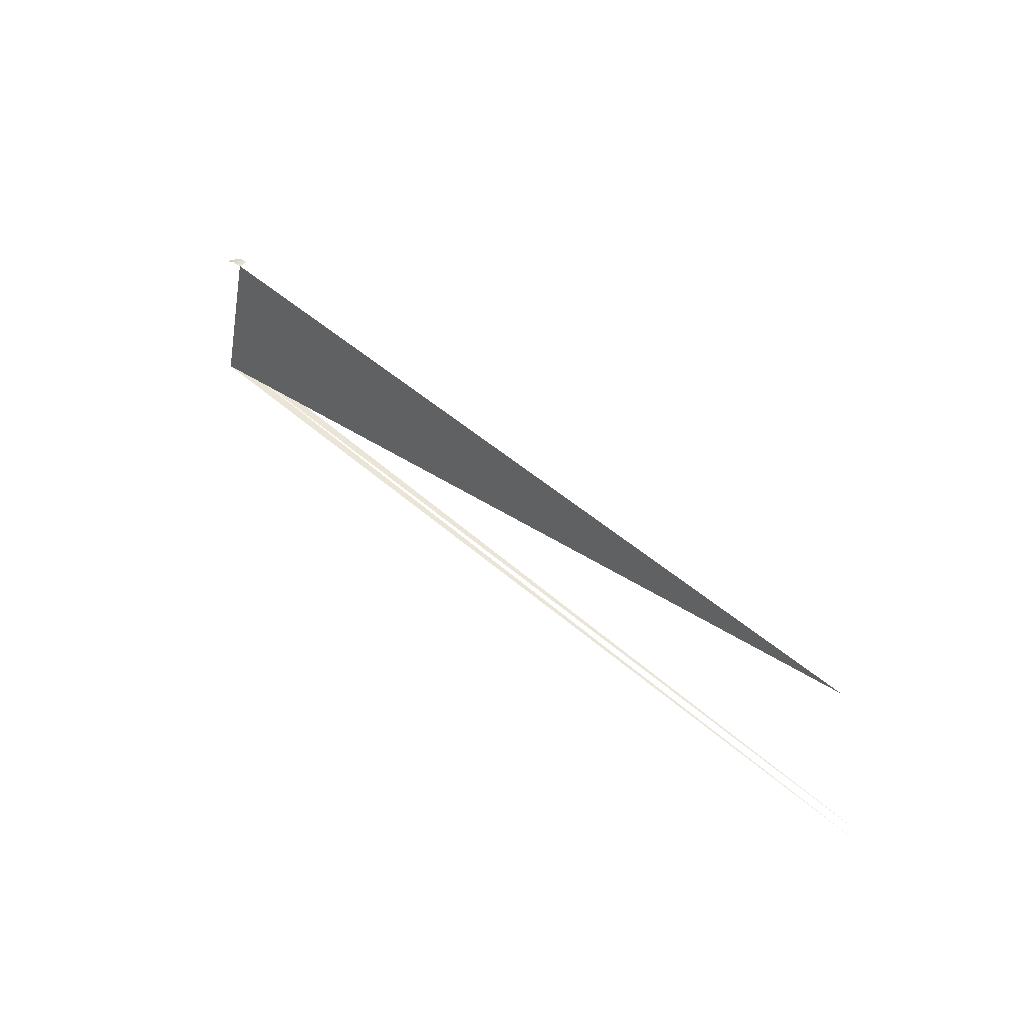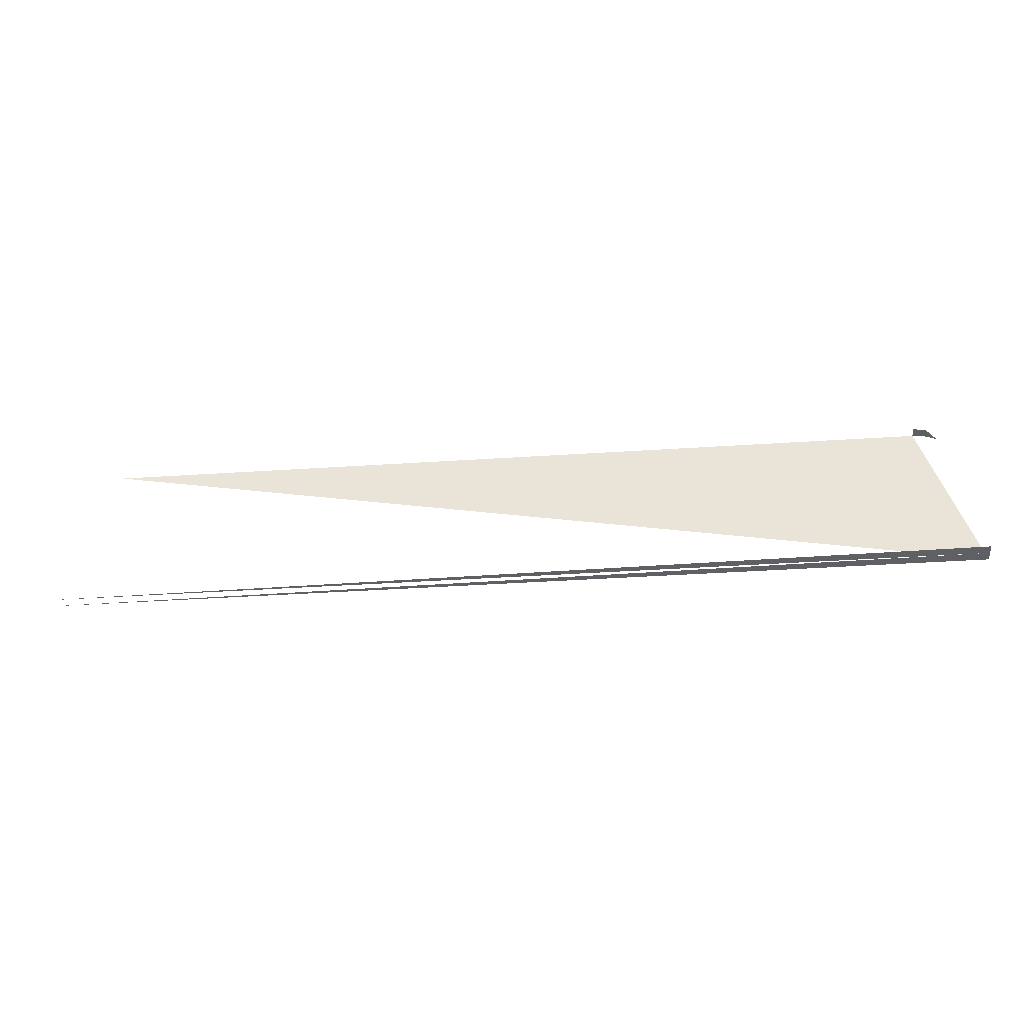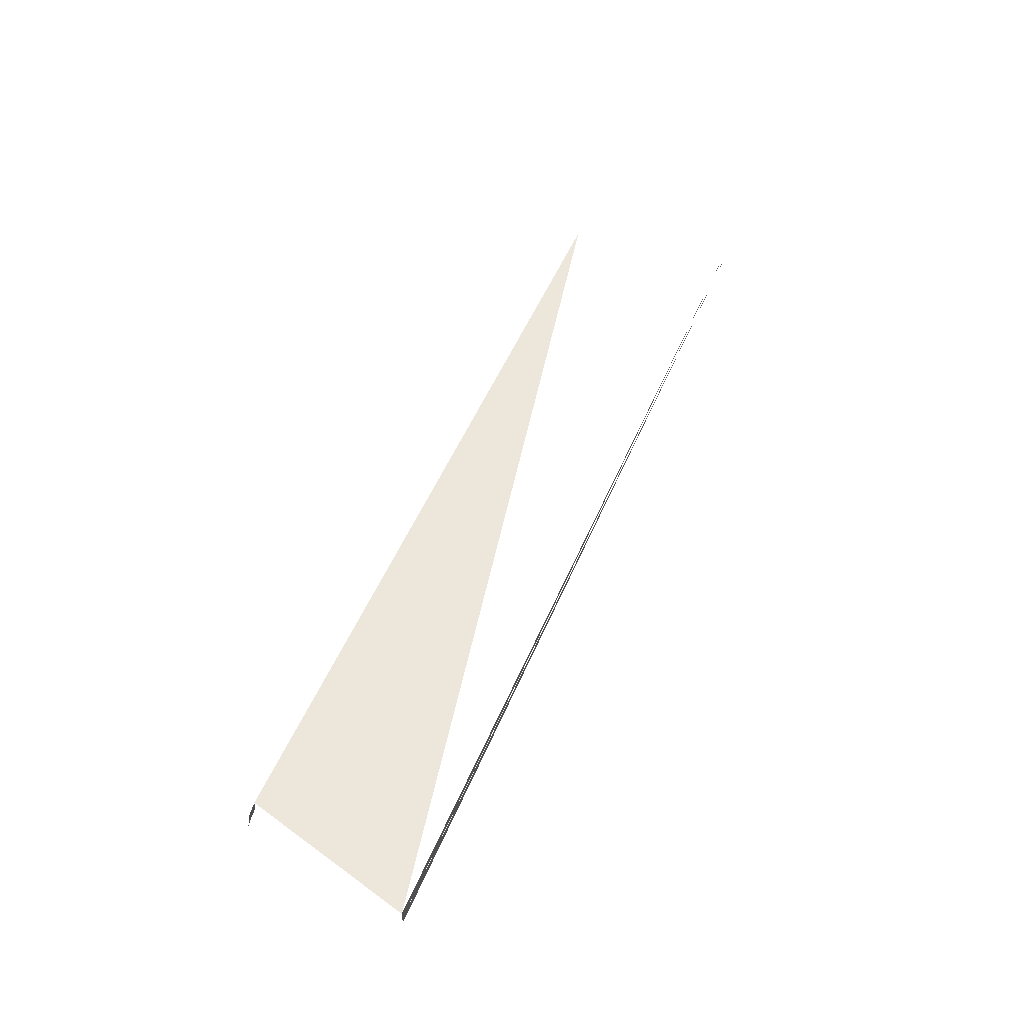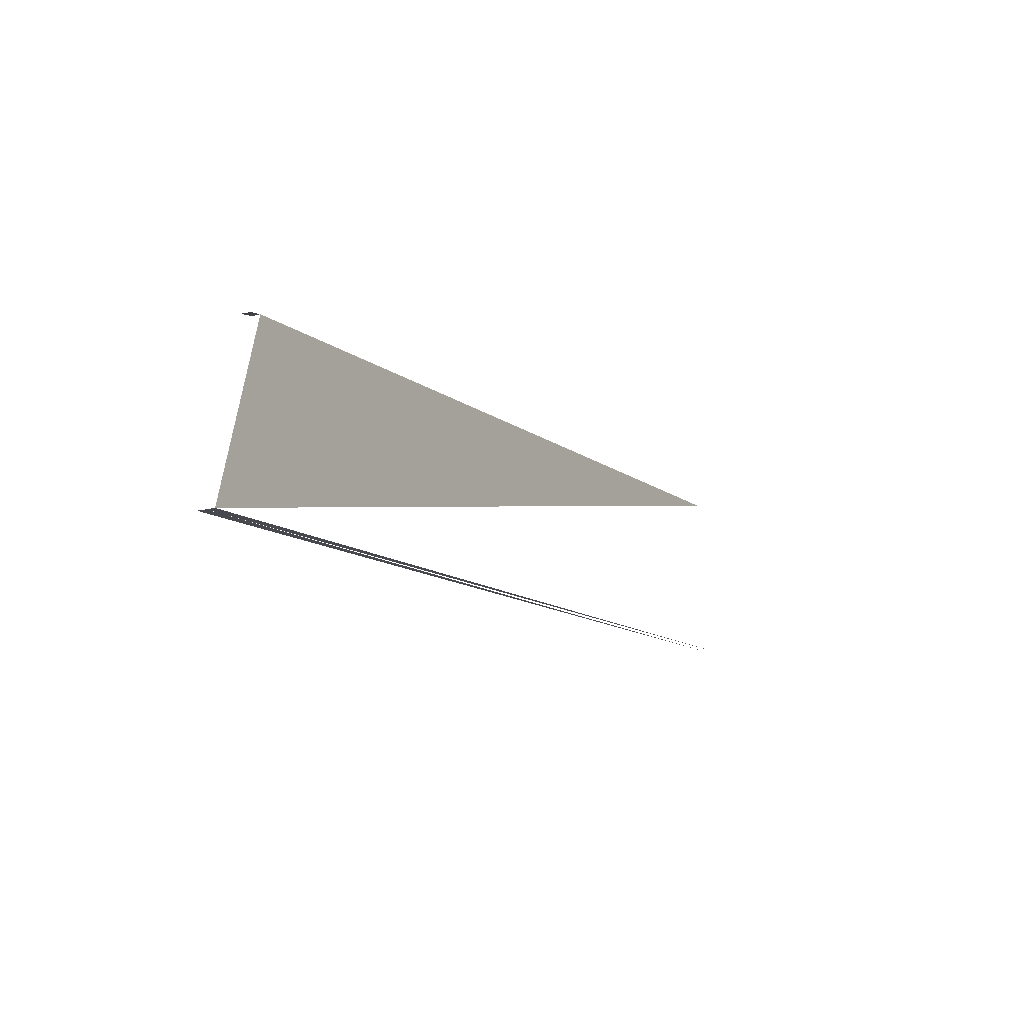
<metadata>
{"format":"obj","ext":"obj","renderer":"f3d","projection":"perspective","resolution":1024,"background":"white","views":[{"elev":45.6,"azim":-134.3,"up":"+Z"},{"elev":-42.9,"azim":4.4,"up":"+Z"},{"elev":52.4,"azim":112.7,"up":"+Y"},{"elev":-12.7,"azim":121.4,"up":"+Z"}]}
</metadata>
<code>
v -0.1744 -0.1257 0.6392
v 0.1886 -0.1257 0.5674
v 0.169 -0.1257 0.6392
v 0.169 -0.1297 0.6392
v 0.1741 -0.1257 0.6385
v 0.1741 -0.1297 0.6385
v 0.1788 -0.1257 0.6366
v -0.194 -0.1257 0.5674
v 0.1886 -0.1297 0.5674
v -0.194 -0.1297 0.5674
v 0.1886 -0.1336 0.5674
f 2 1 3
f 3 1 2
f 4 5 3
f 3 5 4
f 5 4 6
f 6 4 5
f 6 7 5
f 5 7 6
f 9 8 2
f 2 8 9
f 11 10 9
f 9 10 11

</code>
